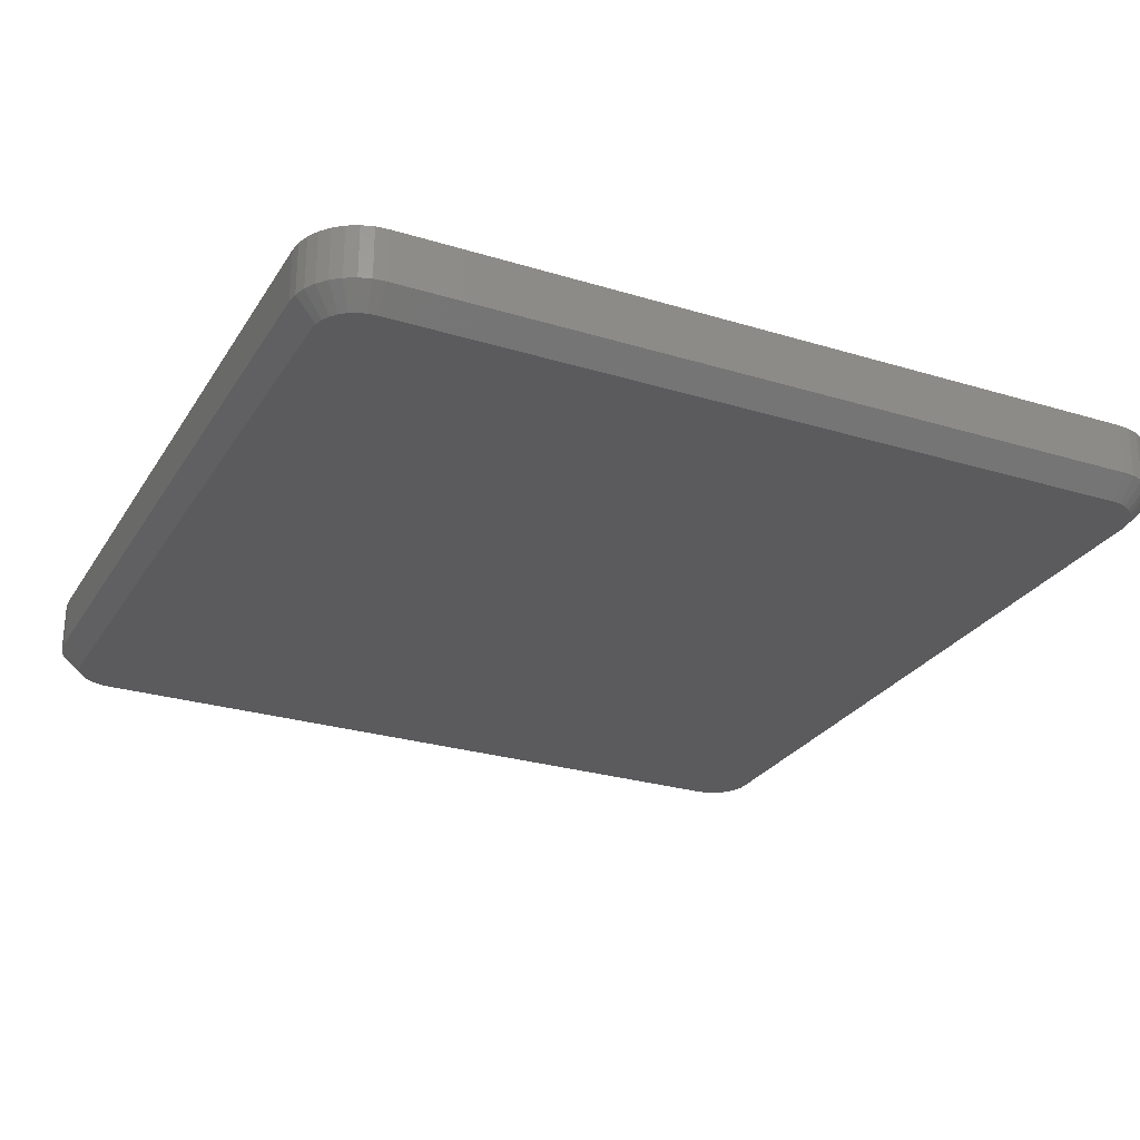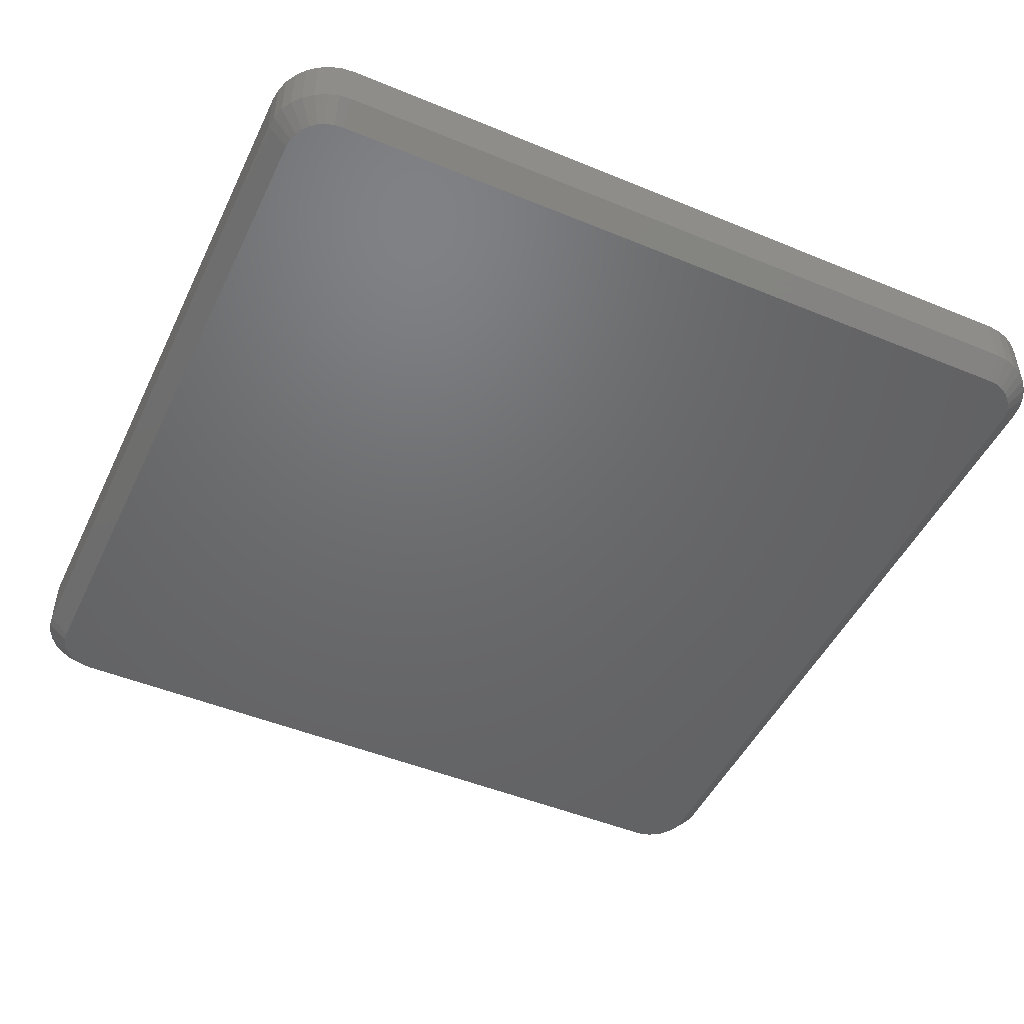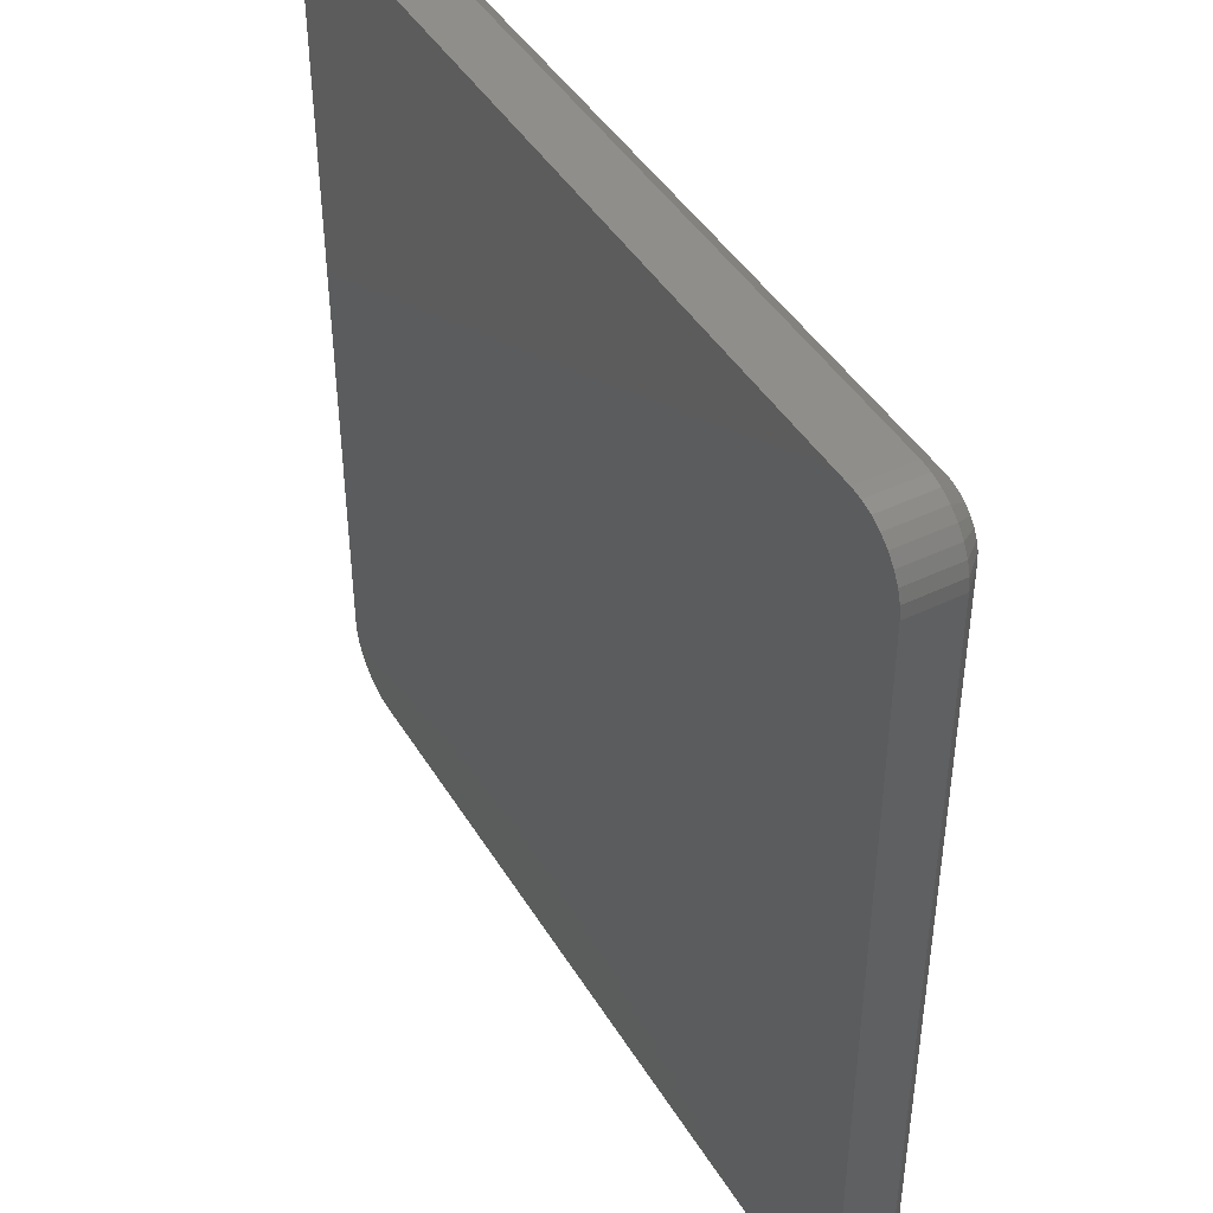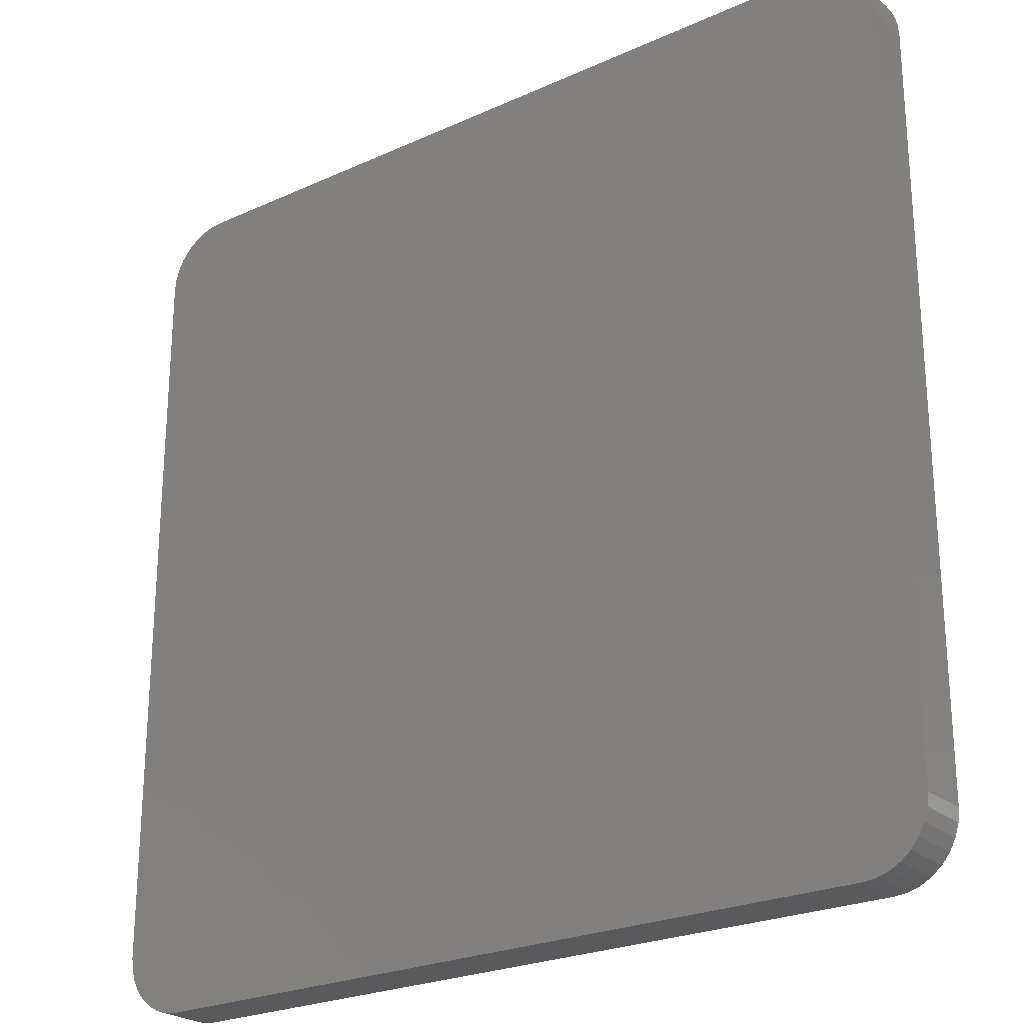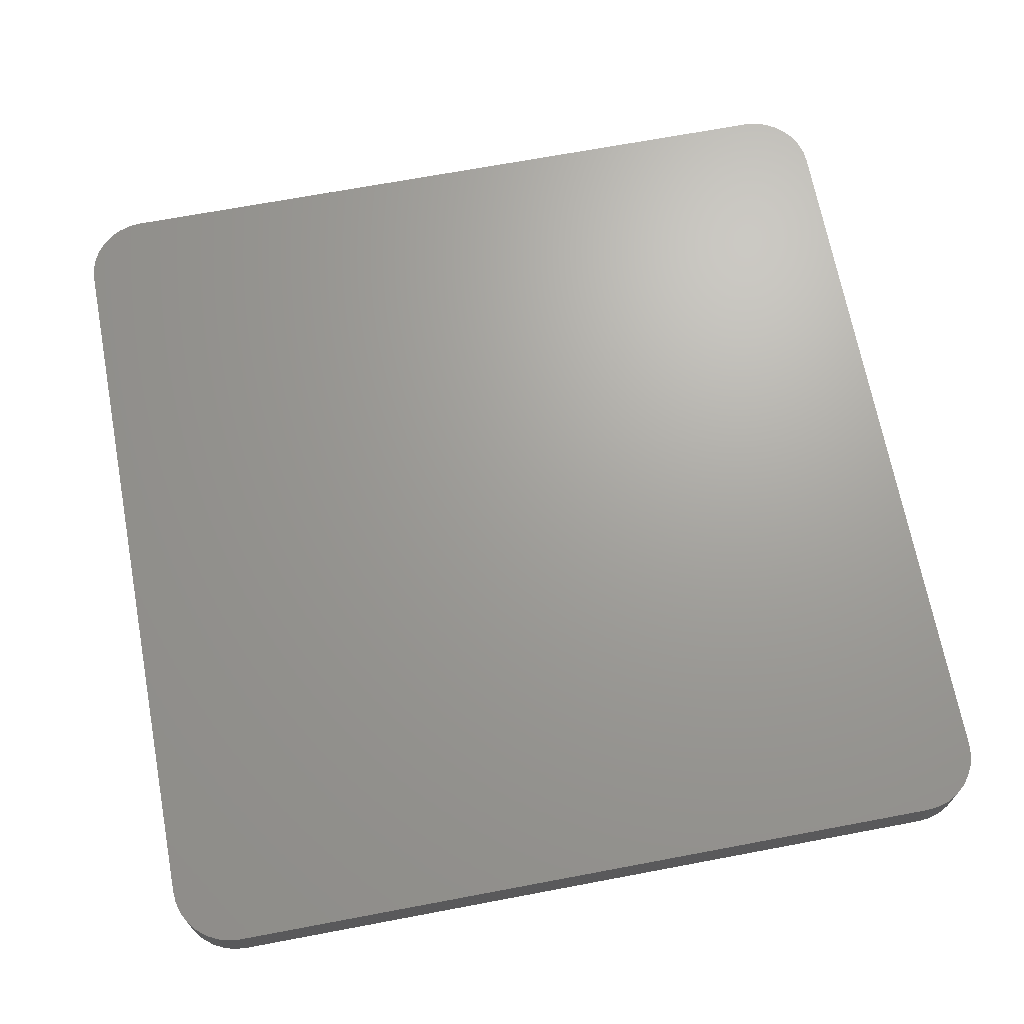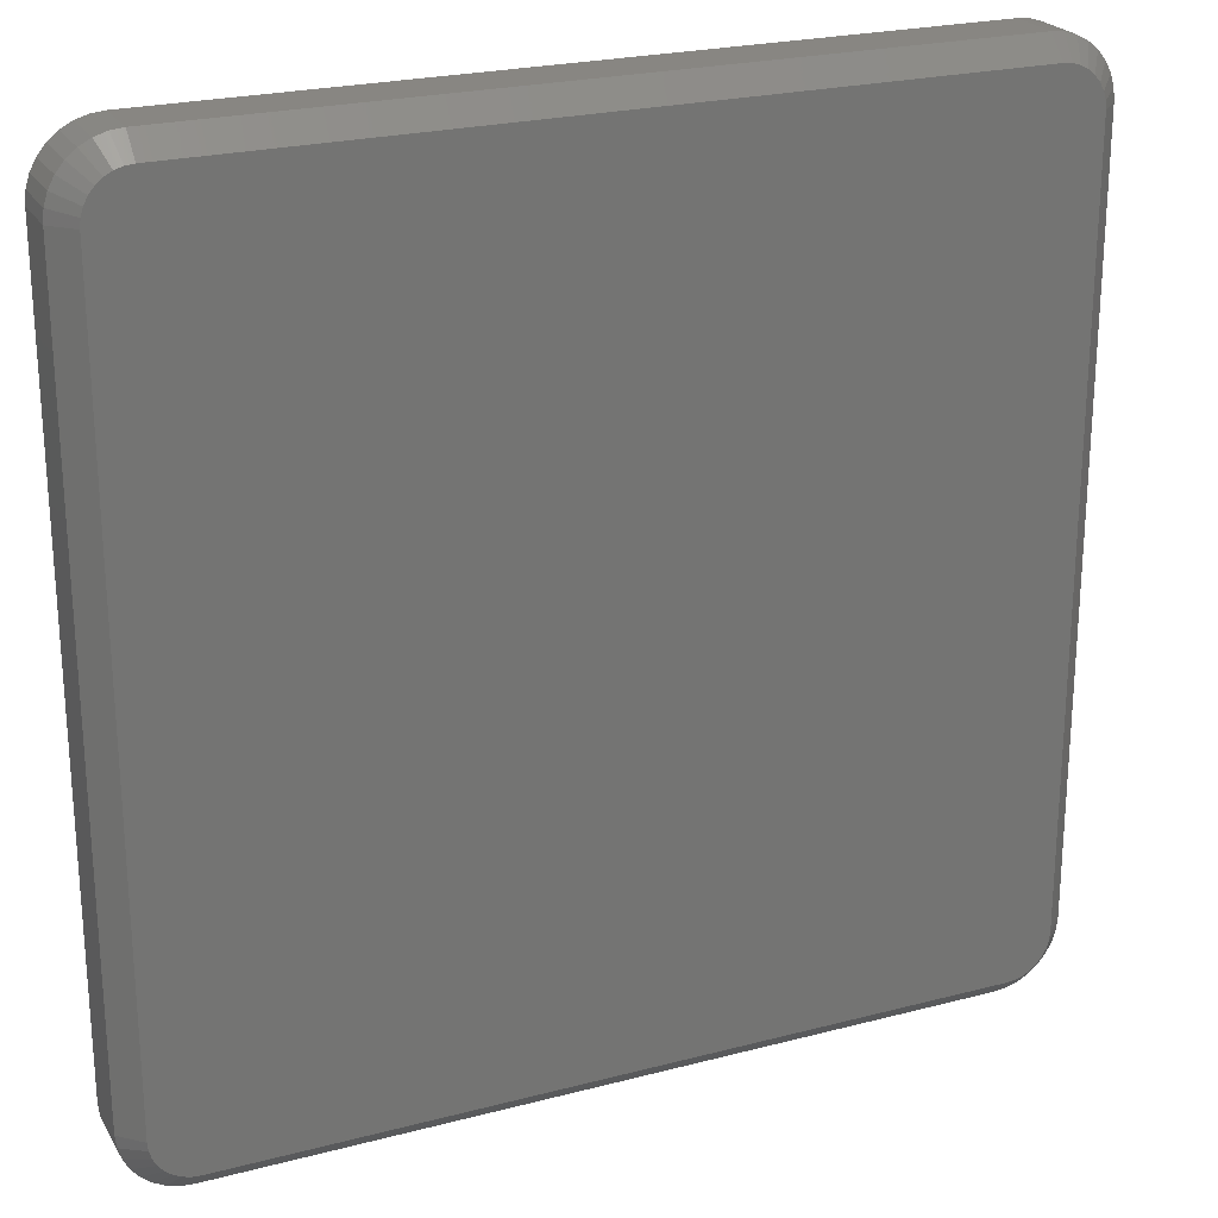
<metadata>
{"format":"stl","ext":"stl","renderer":"f3d","projection":"perspective","resolution":1024,"background":"white","views":[{"elev":-26.9,"azim":154.6,"up":"+Y"},{"elev":-48.2,"azim":65.2,"up":"+Y"},{"elev":44.1,"azim":-119.4,"up":"+Z"},{"elev":-24.4,"azim":-143.2,"up":"+Z"},{"elev":68.4,"azim":169.3,"up":"+Y"},{"elev":23.5,"azim":-23.8,"up":"+Z"}]}
</metadata>
<code>
# stl→obj: 108 verts, 212 faces
v -0.08259 -0.05469 0.6841
v -0.6729 -0.05469 0.6812
v -0.0771 -0.05469 0.6812
v -0.6777 -0.05469 0.6772
v -0.07229 -0.05469 0.6772
v -0.6817 -0.05469 0.6724
v -0.06834 -0.05469 0.6724
v -0.6846 -0.05469 0.6669
v -0.06541 -0.05469 0.6669
v -0.6864 -0.05469 0.661
v -0.0636 -0.05469 0.661
v -0.0636 -0.05469 0.08805
v -0.6846 -0.05469 0.0821
v -0.06541 -0.05469 0.0821
v -0.6817 -0.05469 0.07661
v -0.06834 -0.05469 0.07661
v -0.6777 -0.05469 0.0718
v -0.07229 -0.05469 0.0718
v -0.6729 -0.05469 0.06785
v -0.0771 -0.05469 0.06785
v -0.6674 -0.05469 0.06492
v -0.6674 -0.05469 0.6841
v -0.08854 -0.05469 0.6859
v -0.09474 -0.05469 0.6865
v -0.6553 -0.05469 0.6865
v -0.6615 -0.05469 0.6859
v -0.08259 -0.05469 0.06492
v -0.6615 -0.05469 0.06311
v -0.6553 -0.05469 0.0625
v -0.09474 -0.05469 0.0625
v -0.08854 -0.05469 0.06311
v -0.06299 -0.05469 0.6548
v -0.687 -0.05469 0.6548
v -0.06299 -0.05469 0.09424
v -0.687 -0.05469 0.09424
v -0.6864 -0.05469 0.08805
v -0.7026 -0.03906 0.6548
v -0.7026 4.331e-17 0.6548
v -0.7026 -0.03906 0.09424
v -0.7026 8.619e-18 0.09424
v -0.7017 4.399e-17 0.664
v -0.7017 -0.03906 0.664
v -0.699 4.485e-17 0.6729
v -0.699 -0.03906 0.6729
v -0.6946 4.584e-17 0.6811
v -0.6946 -0.03906 0.6811
v -0.6888 4.695e-17 0.6883
v -0.6888 -0.03906 0.6883
v -0.6816 4.811e-17 0.6942
v -0.6816 -0.03906 0.6942
v -0.6734 4.929e-17 0.6985
v -0.6734 -0.03906 0.6985
v -0.6645 5.045e-17 0.7012
v -0.6645 -0.03906 0.7012
v -0.6553 5.144e-17 0.7021
v -0.6553 -0.03906 0.7021
v -0.09474 -0.03906 0.7021
v -0.09474 1.14e-16 0.7021
v -0.0855 1.149e-16 0.7012
v -0.0855 -0.03906 0.7012
v -0.07661 1.158e-16 0.6985
v -0.07661 -0.03906 0.6985
v -0.06842 1.164e-16 0.6942
v -0.06842 -0.03906 0.6942
v -0.06124 1.168e-16 0.6883
v -0.06124 -0.03906 0.6883
v -0.05535 1.17e-16 0.6811
v -0.05535 -0.03906 0.6811
v -0.05097 1.17e-16 0.6729
v -0.05097 -0.03906 0.6729
v -0.04828 1.168e-16 0.664
v -0.04828 -0.03906 0.664
v -0.04737 1.16e-16 0.6548
v -0.04737 -0.03906 0.6548
v -0.04737 -0.03906 0.09424
v -0.04737 8.159e-17 0.09424
v -0.04828 8.091e-17 0.085
v -0.04828 -0.03906 0.085
v -0.05097 8.005e-17 0.07612
v -0.05097 -0.03906 0.07612
v -0.05535 7.906e-17 0.06793
v -0.05535 -0.03906 0.06793
v -0.06124 7.795e-17 0.06075
v -0.06124 -0.03906 0.06075
v -0.06842 7.679e-17 0.05486
v -0.06842 -0.03906 0.05486
v -0.07661 7.561e-17 0.05048
v -0.07661 -0.03906 0.05048
v -0.0855 7.445e-17 0.04779
v -0.0855 -0.03906 0.04779
v -0.09474 7.275e-17 0.04688
v -0.09474 -0.03906 0.04688
v -0.6553 -0.03906 0.04688
v -0.6553 1.092e-17 0.04688
v -0.6645 9.95e-18 0.04779
v -0.6645 -0.03906 0.04779
v -0.6734 9.132e-18 0.05048
v -0.6734 -0.03906 0.05048
v -0.6816 8.496e-18 0.05486
v -0.6816 -0.03906 0.05486
v -0.6888 8.067e-18 0.06075
v -0.6888 -0.03906 0.06075
v -0.6946 7.862e-18 0.06793
v -0.6946 -0.03906 0.06793
v -0.699 7.887e-18 0.07612
v -0.699 -0.03906 0.07612
v -0.7017 8.143e-18 0.085
v -0.7017 -0.03906 0.085
f 1 2 3
f 3 2 4
f 3 4 5
f 5 4 6
f 5 6 7
f 7 6 8
f 7 8 9
f 9 8 10
f 9 10 11
f 12 13 14
f 14 13 15
f 14 15 16
f 16 15 17
f 16 17 18
f 18 17 19
f 18 19 20
f 20 19 21
f 22 2 1
f 22 1 23
f 22 23 24
f 22 24 25
f 22 25 26
f 27 20 21
f 27 21 28
f 27 28 29
f 27 29 30
f 27 30 31
f 11 10 32
f 32 10 33
f 32 33 34
f 34 33 35
f 34 35 12
f 12 35 36
f 12 36 13
f 37 38 39
f 39 38 40
f 38 37 41
f 41 37 42
f 41 42 43
f 43 42 44
f 43 44 45
f 45 44 46
f 45 46 47
f 47 46 48
f 47 48 49
f 49 48 50
f 49 50 51
f 51 50 52
f 51 52 53
f 53 52 54
f 53 54 55
f 55 54 56
f 57 58 56
f 56 58 55
f 58 57 59
f 59 57 60
f 59 60 61
f 61 60 62
f 61 62 63
f 63 62 64
f 63 64 65
f 65 64 66
f 65 66 67
f 67 66 68
f 67 68 69
f 69 68 70
f 69 70 71
f 71 70 72
f 71 72 73
f 73 72 74
f 75 76 74
f 74 76 73
f 76 75 77
f 77 75 78
f 77 78 79
f 79 78 80
f 79 80 81
f 81 80 82
f 81 82 83
f 83 82 84
f 83 84 85
f 85 84 86
f 85 86 87
f 87 86 88
f 87 88 89
f 89 88 90
f 89 90 91
f 91 90 92
f 93 94 92
f 92 94 91
f 94 93 95
f 95 93 96
f 95 96 97
f 97 96 98
f 97 98 99
f 99 98 100
f 99 100 101
f 101 100 102
f 101 102 103
f 103 102 104
f 103 104 105
f 105 104 106
f 105 106 107
f 107 106 108
f 107 108 40
f 40 108 39
f 33 10 37
f 10 42 37
f 56 54 25
f 54 26 25
f 54 52 22
f 26 54 22
f 50 48 2
f 2 52 50
f 22 52 2
f 46 44 8
f 6 46 8
f 6 4 46
f 10 44 42
f 8 44 10
f 4 2 48
f 48 46 4
f 24 57 25
f 25 57 56
f 24 23 57
f 23 60 57
f 74 72 32
f 72 11 32
f 72 70 9
f 11 72 9
f 68 66 7
f 7 70 68
f 9 70 7
f 64 62 1
f 3 64 1
f 3 5 64
f 23 62 60
f 1 62 23
f 5 7 66
f 66 64 5
f 34 75 32
f 32 75 74
f 34 12 75
f 12 78 75
f 92 90 30
f 90 31 30
f 90 88 27
f 31 90 27
f 86 84 20
f 20 88 86
f 27 88 20
f 82 80 14
f 16 82 14
f 16 18 82
f 12 80 78
f 14 80 12
f 18 20 84
f 84 82 18
f 29 93 30
f 30 93 92
f 29 28 93
f 28 96 93
f 39 108 35
f 108 36 35
f 108 106 13
f 36 108 13
f 104 102 15
f 15 106 104
f 13 106 15
f 100 98 21
f 19 100 21
f 19 17 100
f 28 98 96
f 21 98 28
f 17 15 102
f 102 100 17
f 33 37 35
f 35 37 39
f 63 49 61
f 47 49 63
f 65 47 63
f 45 47 65
f 67 45 65
f 43 45 67
f 69 43 67
f 41 43 69
f 71 41 69
f 79 105 77
f 103 105 79
f 81 103 79
f 101 103 81
f 83 101 81
f 99 101 83
f 85 99 83
f 97 99 85
f 51 53 55
f 51 55 58
f 51 58 59
f 51 59 61
f 51 61 49
f 87 89 91
f 87 91 94
f 87 94 95
f 87 95 97
f 87 97 85
f 105 107 77
f 77 107 40
f 77 40 76
f 76 40 38
f 76 38 73
f 73 38 41
f 73 41 71

</code>
